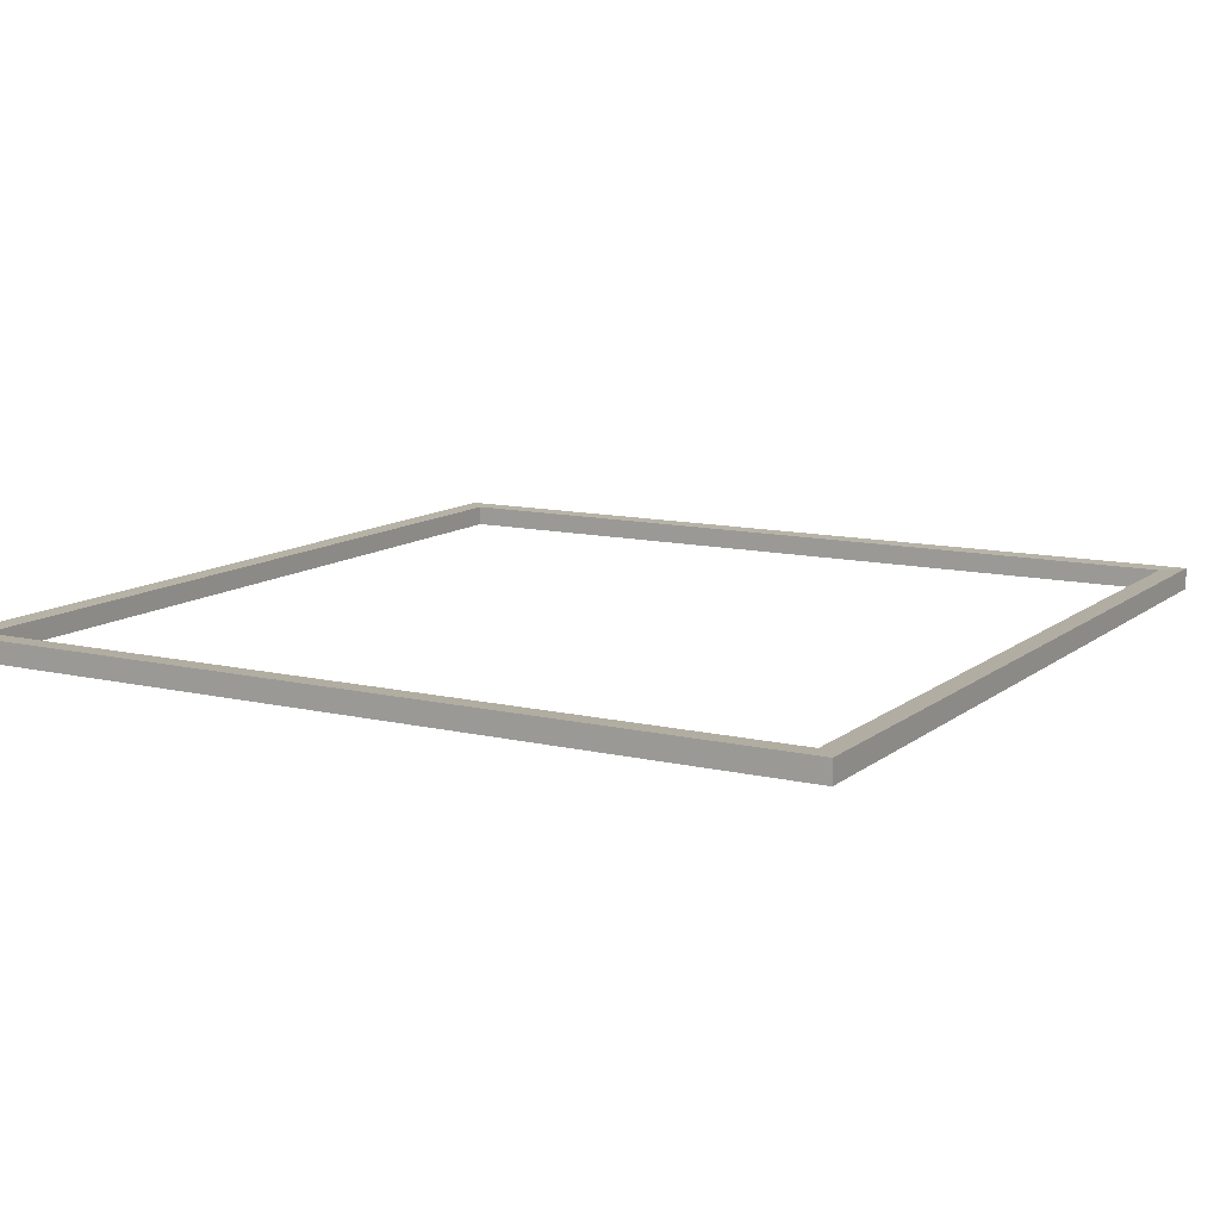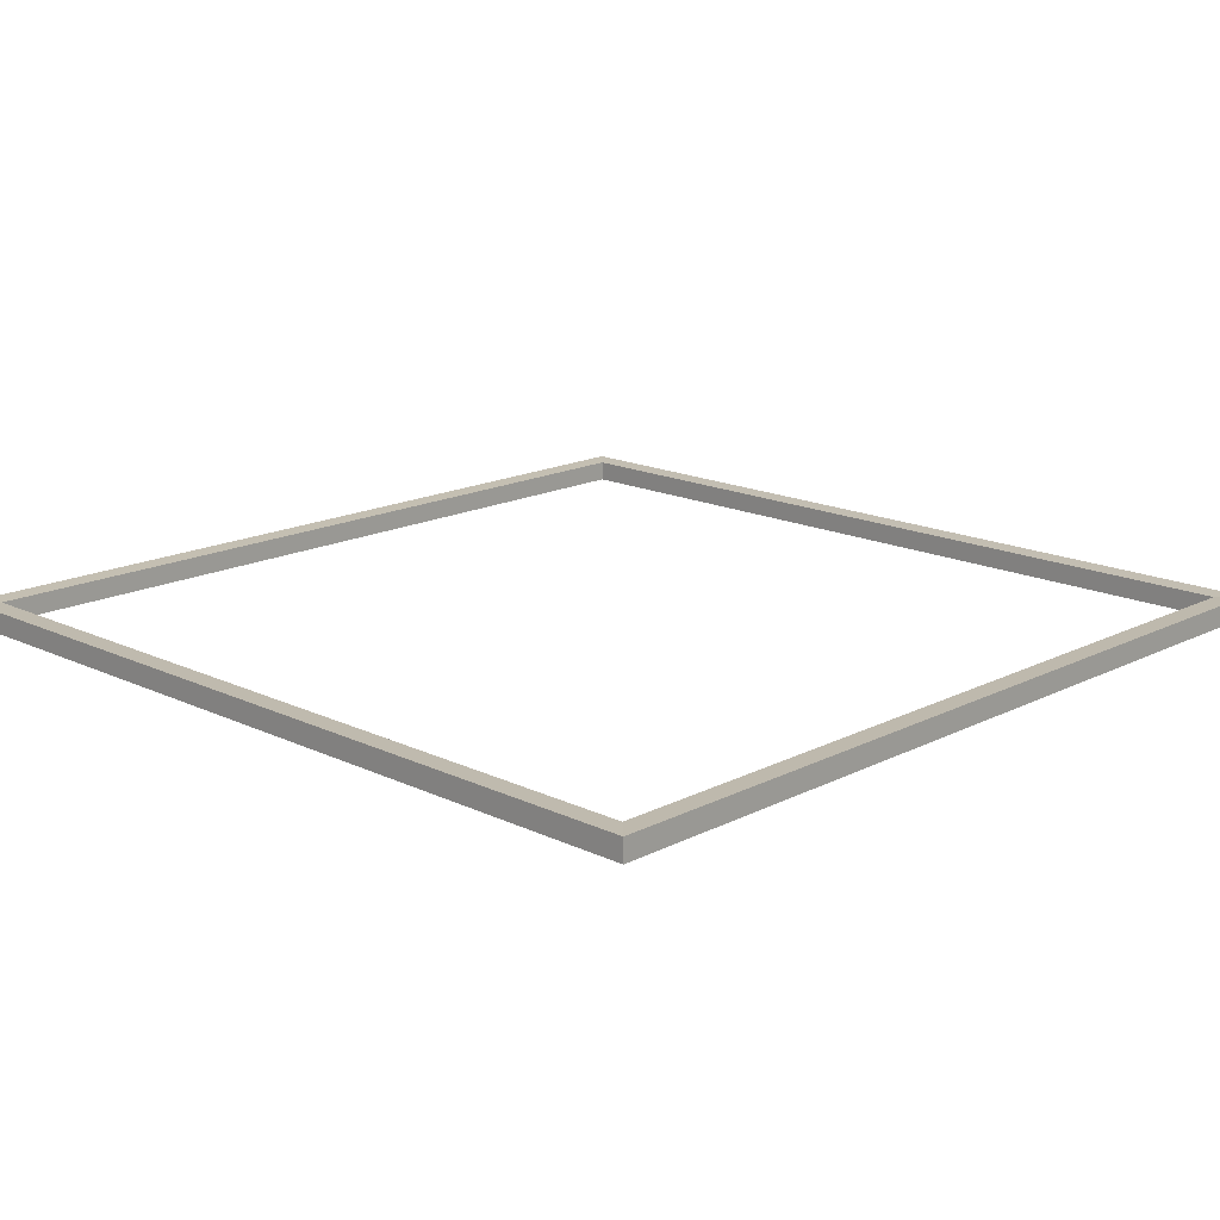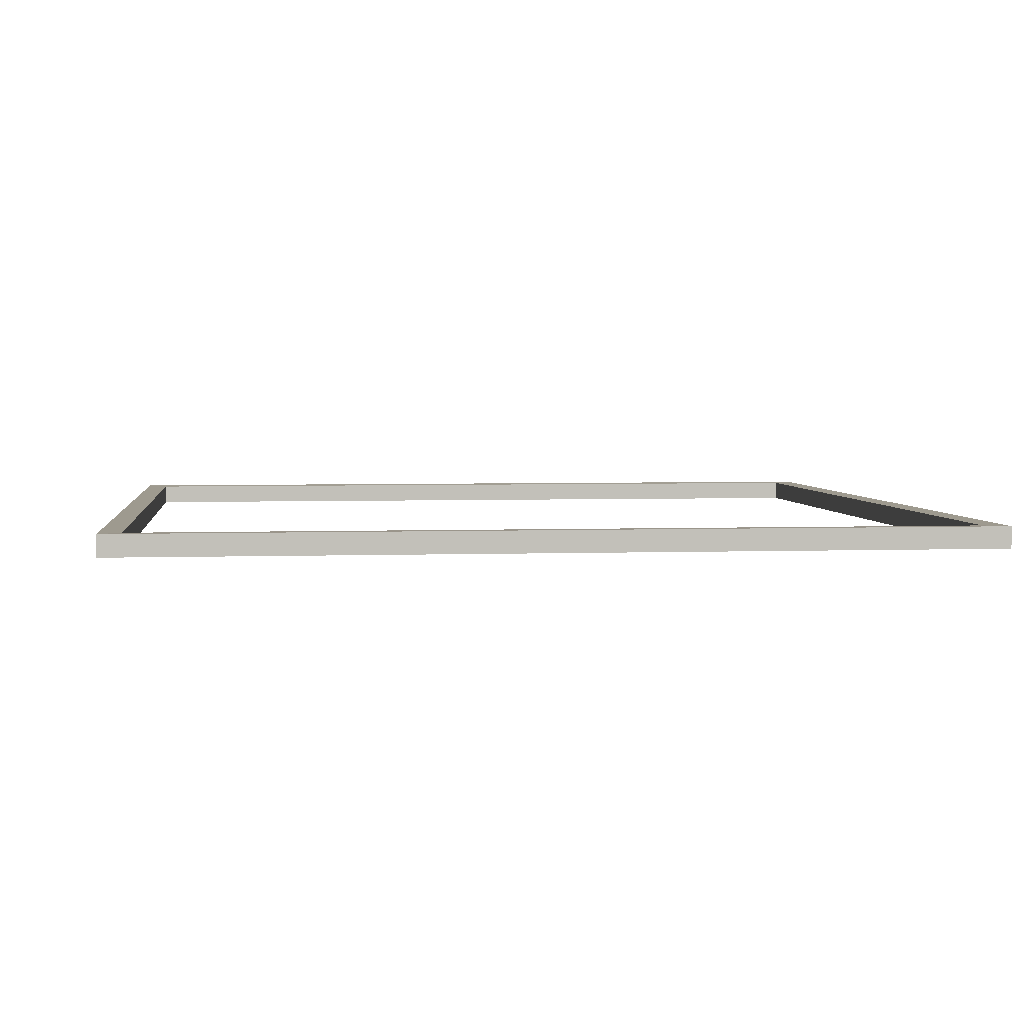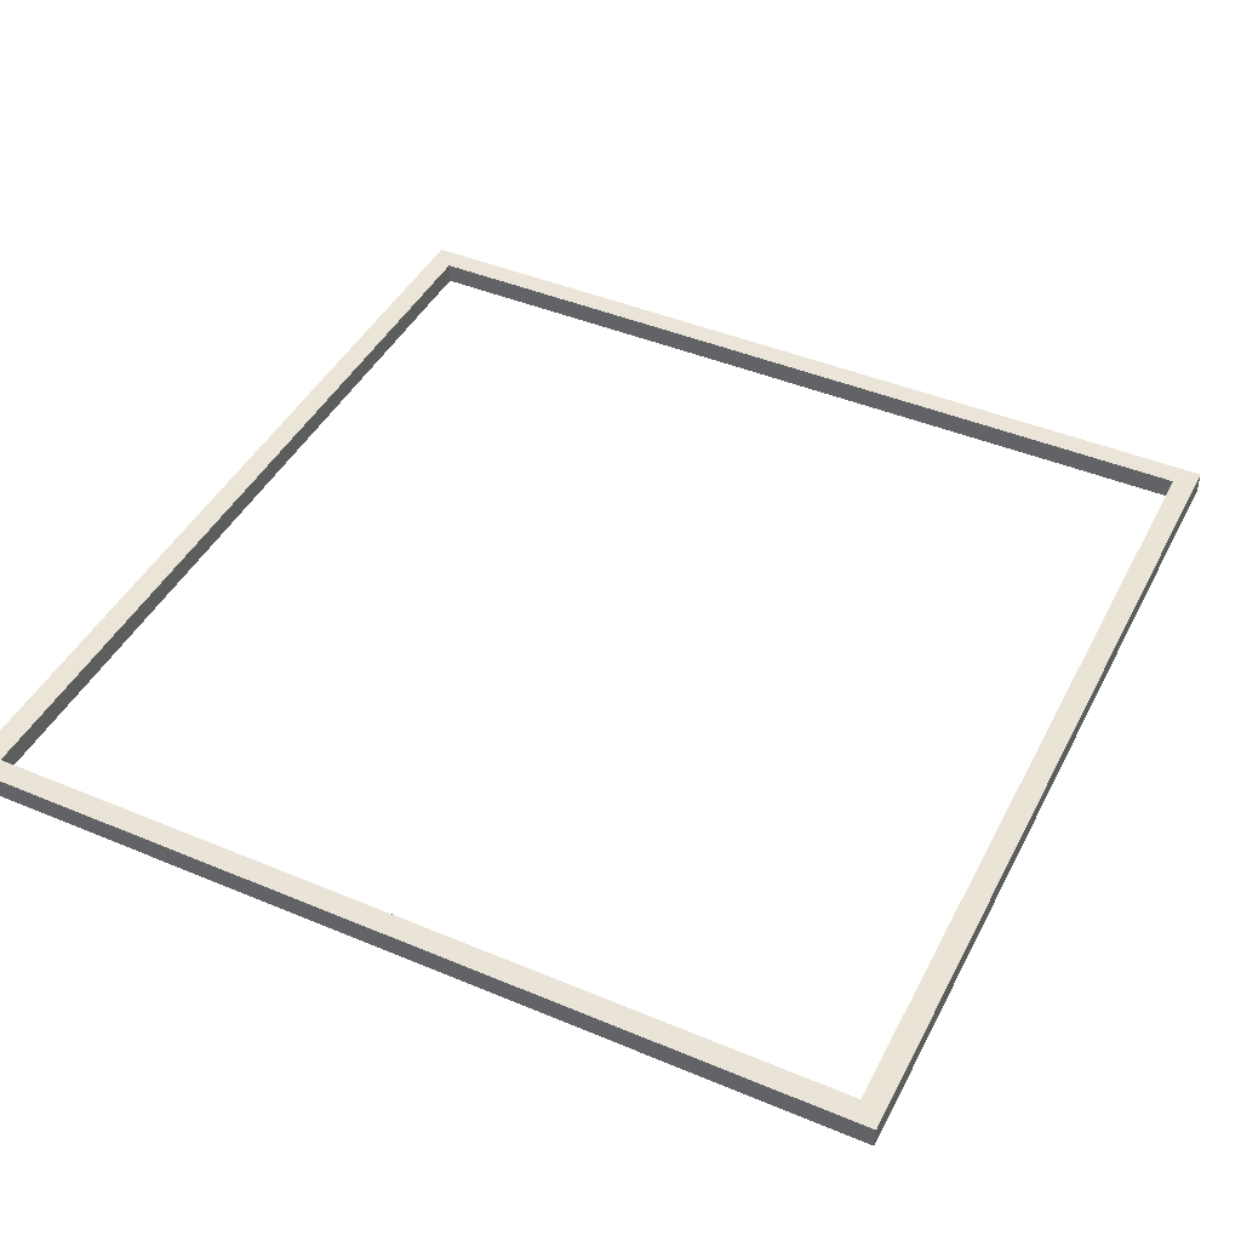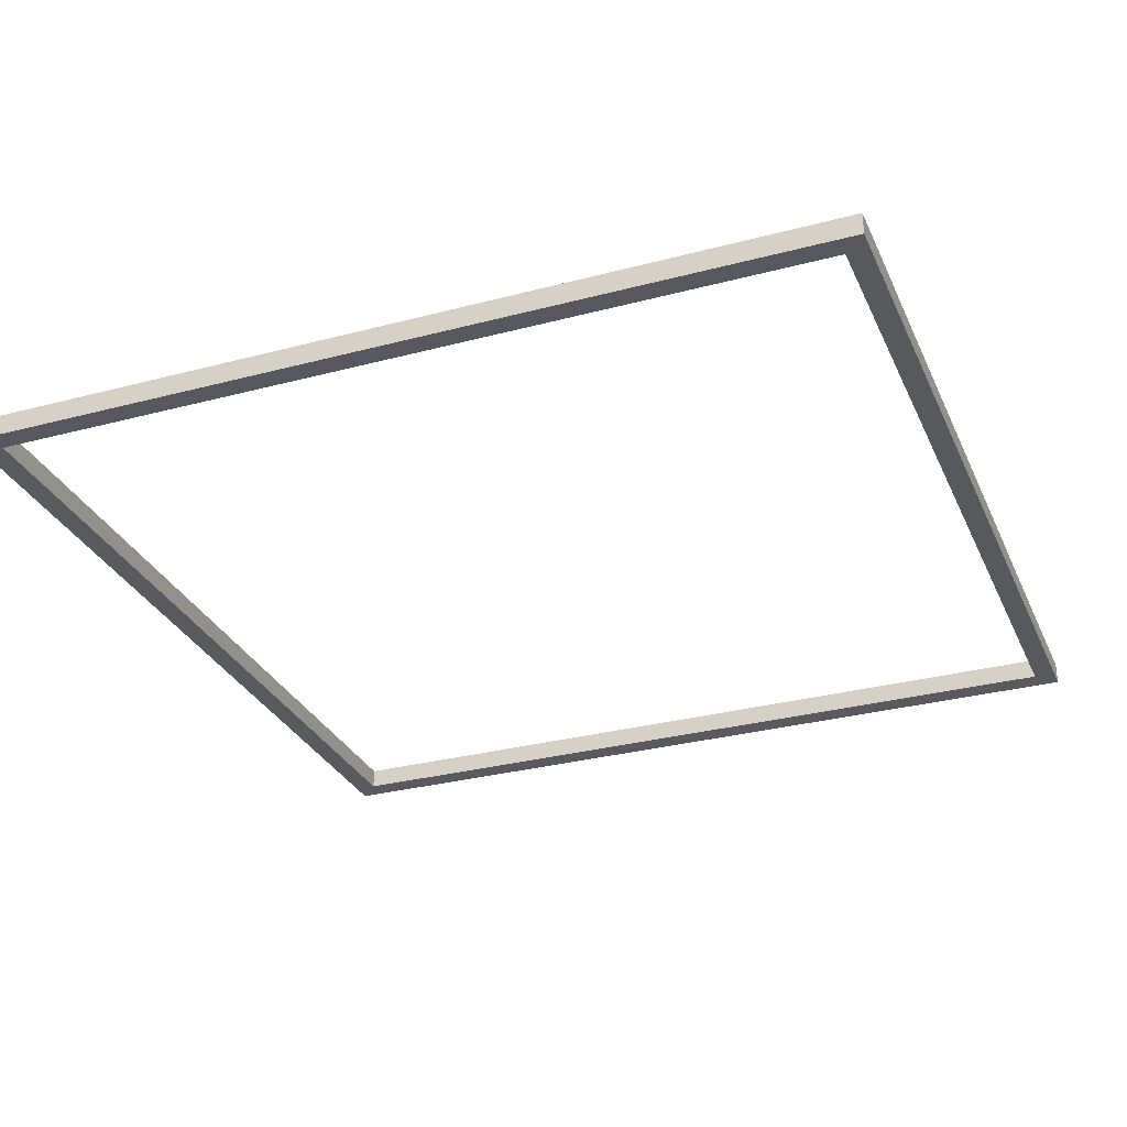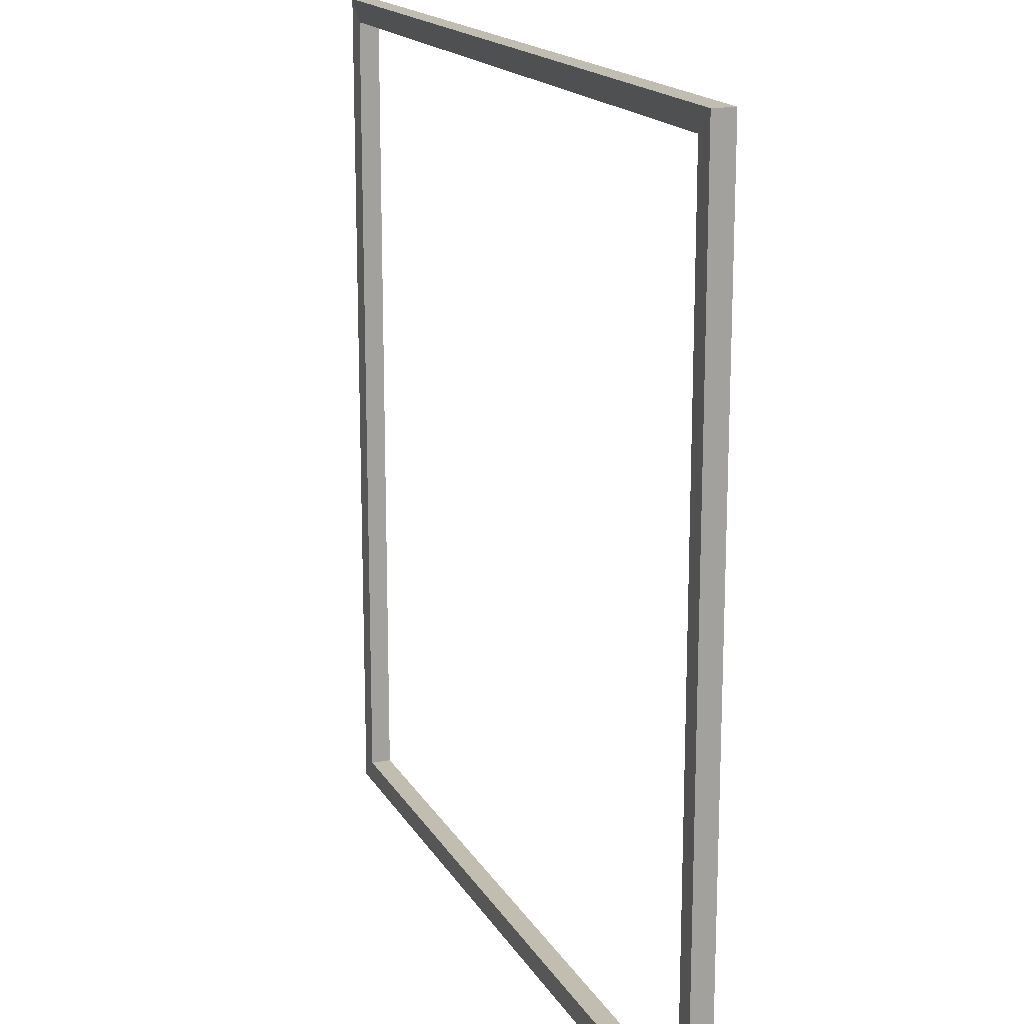
<metadata>
{"format":"obj","ext":"obj","renderer":"f3d","projection":"perspective","resolution":1024,"background":"white","views":[{"elev":11.5,"azim":-60.3,"up":"+Y"},{"elev":16.5,"azim":44.1,"up":"+Y"},{"elev":3.7,"azim":173.3,"up":"+Y"},{"elev":44.1,"azim":-153.9,"up":"+Y"},{"elev":-30.2,"azim":-68.9,"up":"+Y"},{"elev":17.0,"azim":69.0,"up":"+Z"}]}
</metadata>
<code>
o Cube
v -1 -0.025 1
v -1 0.025 1
v -1 -0.025 -1
v -1 0.025 -1
v 1 -0.025 1
v 1 0.025 1
v 1 -0.025 -1
v 1 0.025 -1
v -0.95 -0.02375 0.95
v -0.95 0.02375 0.95
v -0.95 -0.02375 -0.95
v -0.95 0.02375 -0.95
v 0.95 -0.02375 0.95
v 0.95 0.02375 0.95
v 0.95 -0.02375 -0.95
v 0.95 0.02375 -0.95
f 1 2 4 3
f 3 4 8 7
f 7 8 6 5
f 5 6 2 1
f 4 2 10 12
f 2 6 14 10
f 1 3 11 9
f 7 5 13 15
f 8 4 12 16
f 5 1 9 13
f 6 8 16 14
f 3 7 15 11
f 15 16 12 11
f 11 12 10 9
f 9 10 14 13
f 13 14 16 15

</code>
